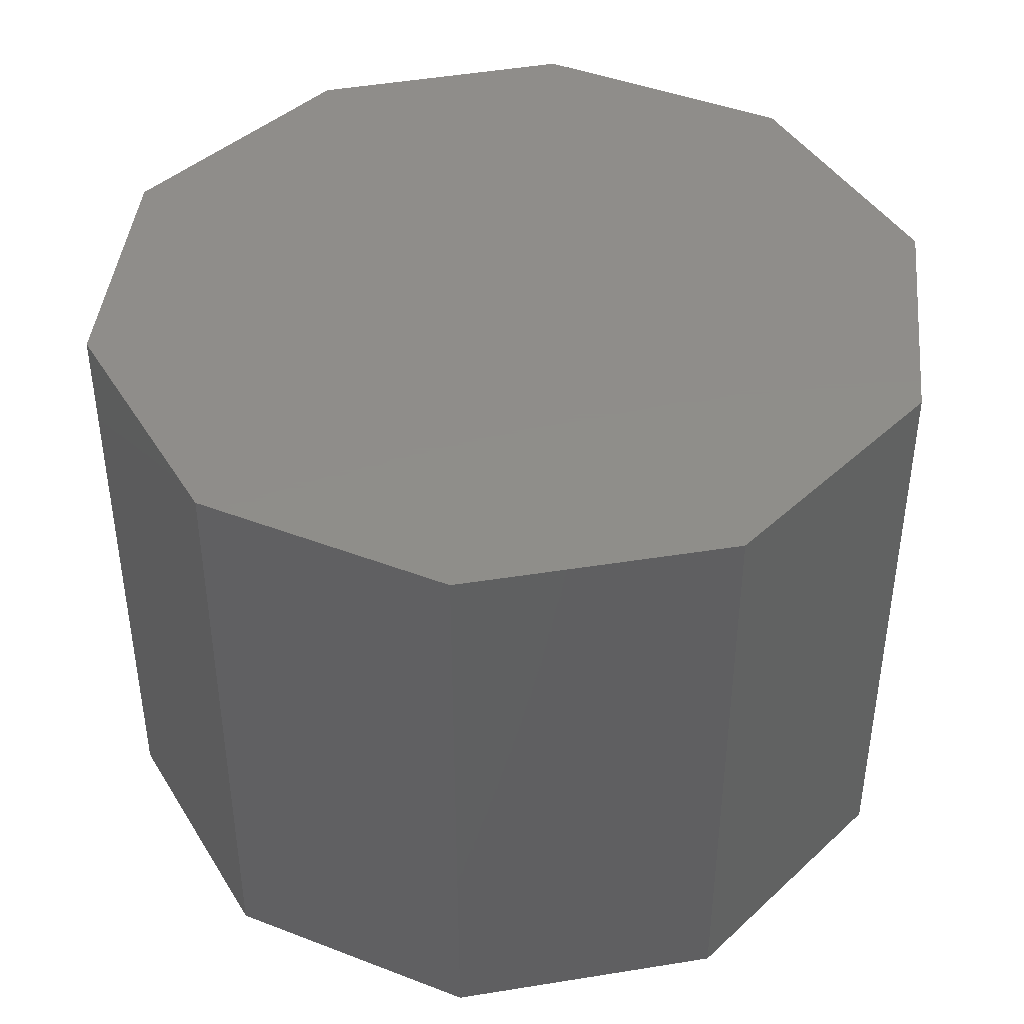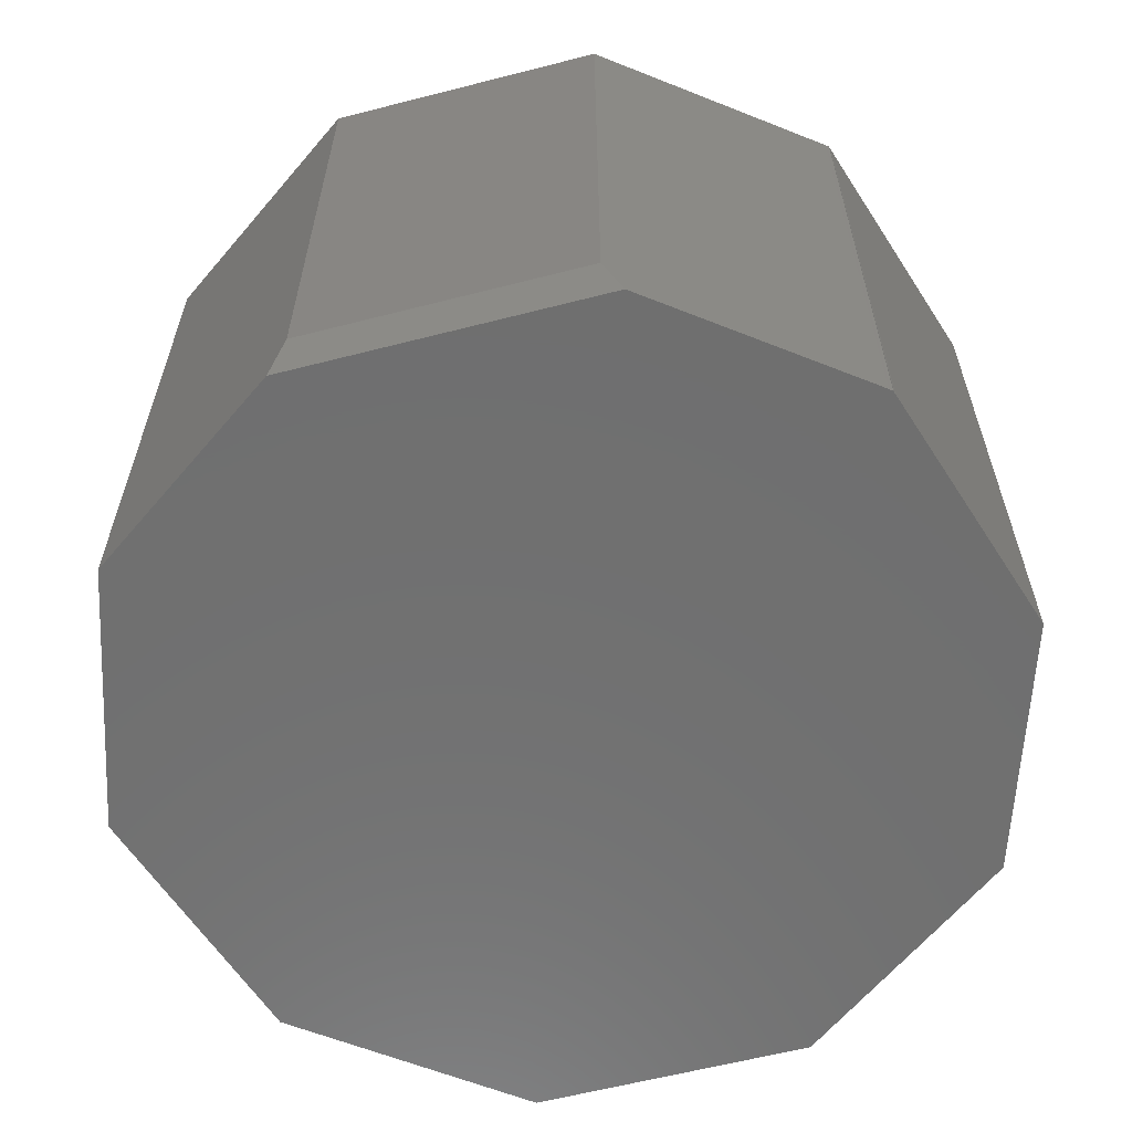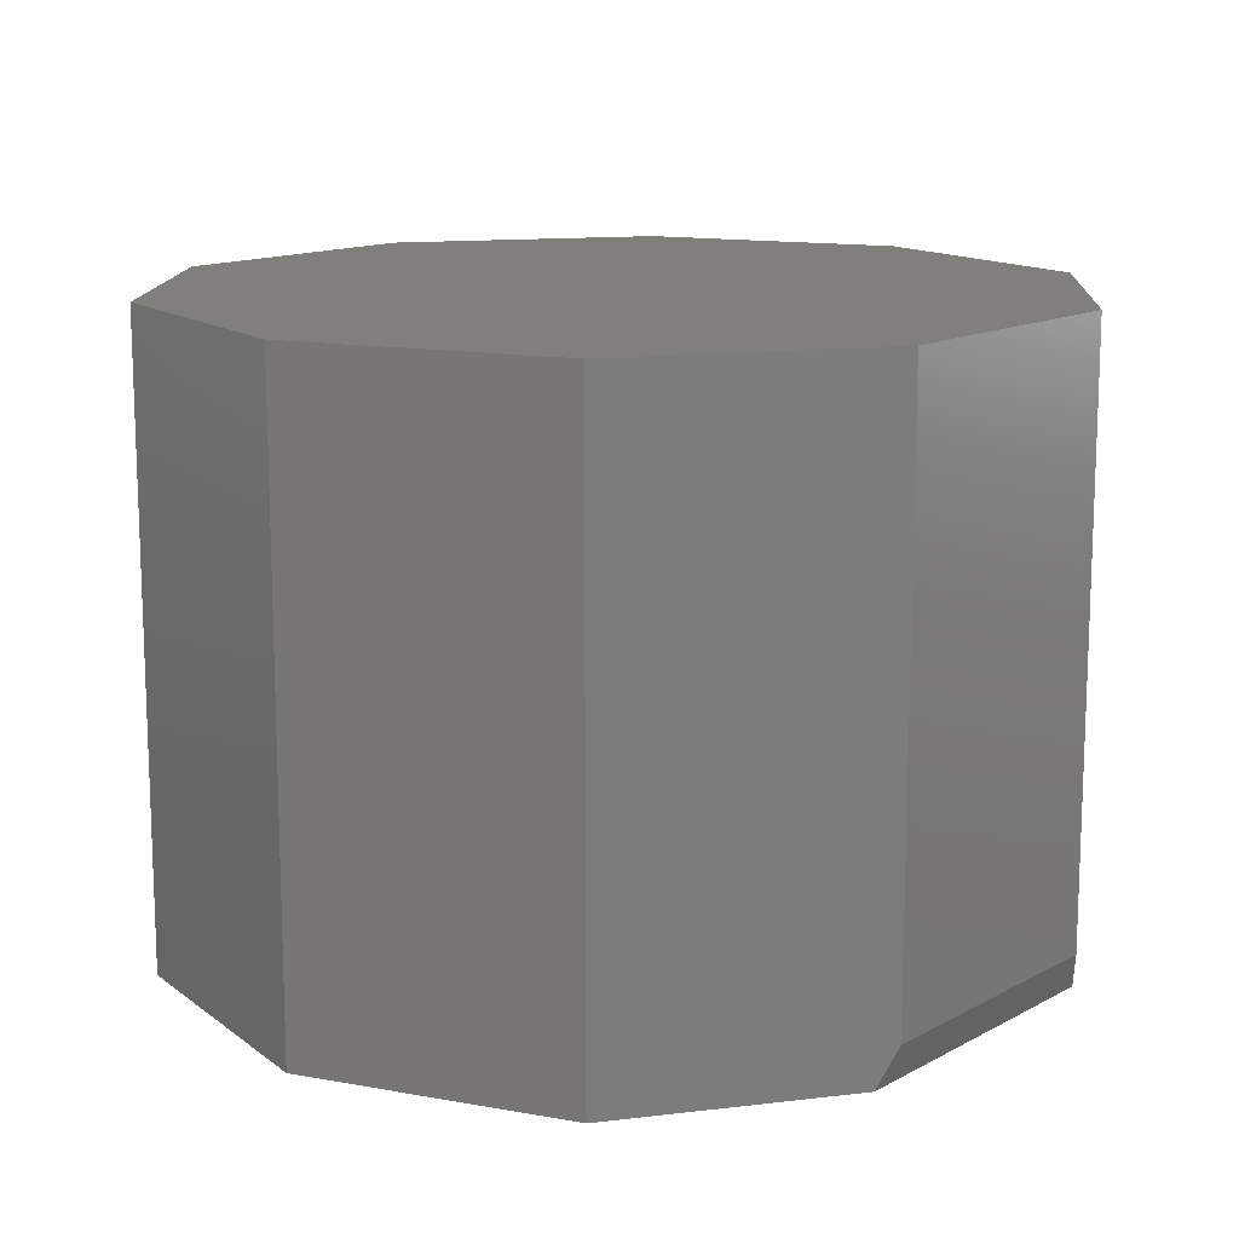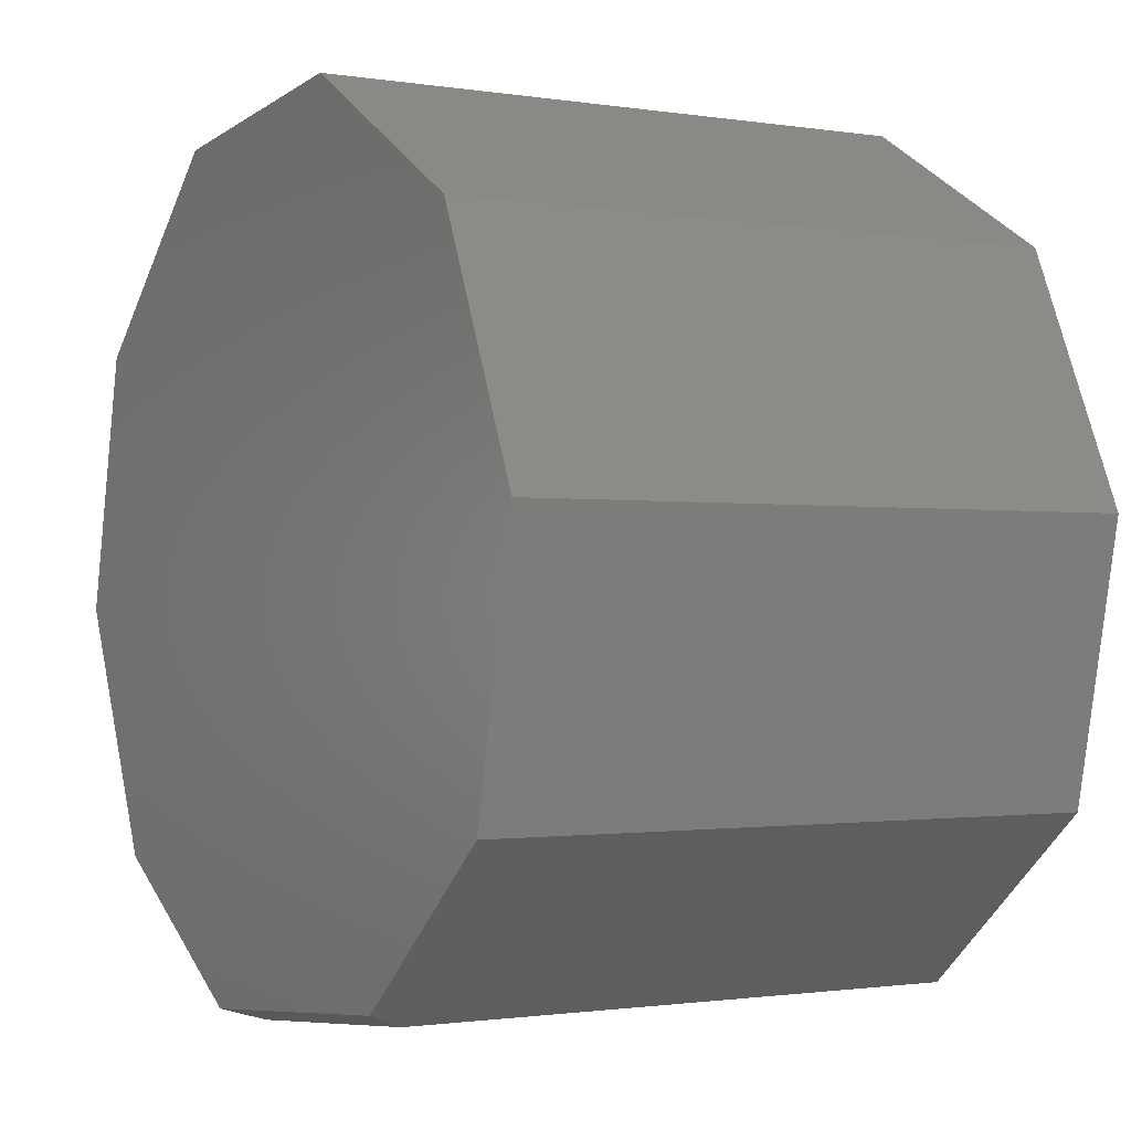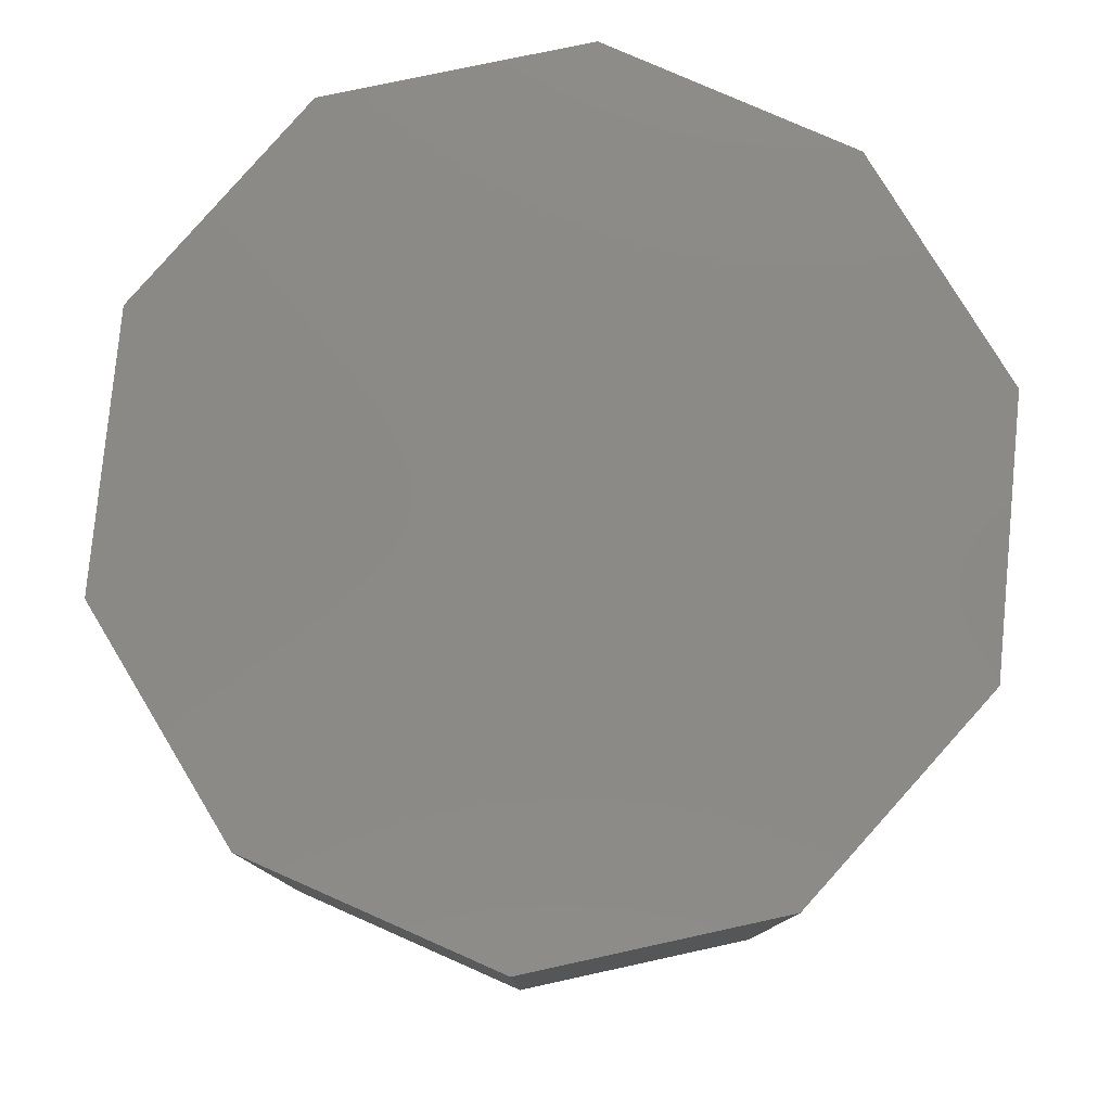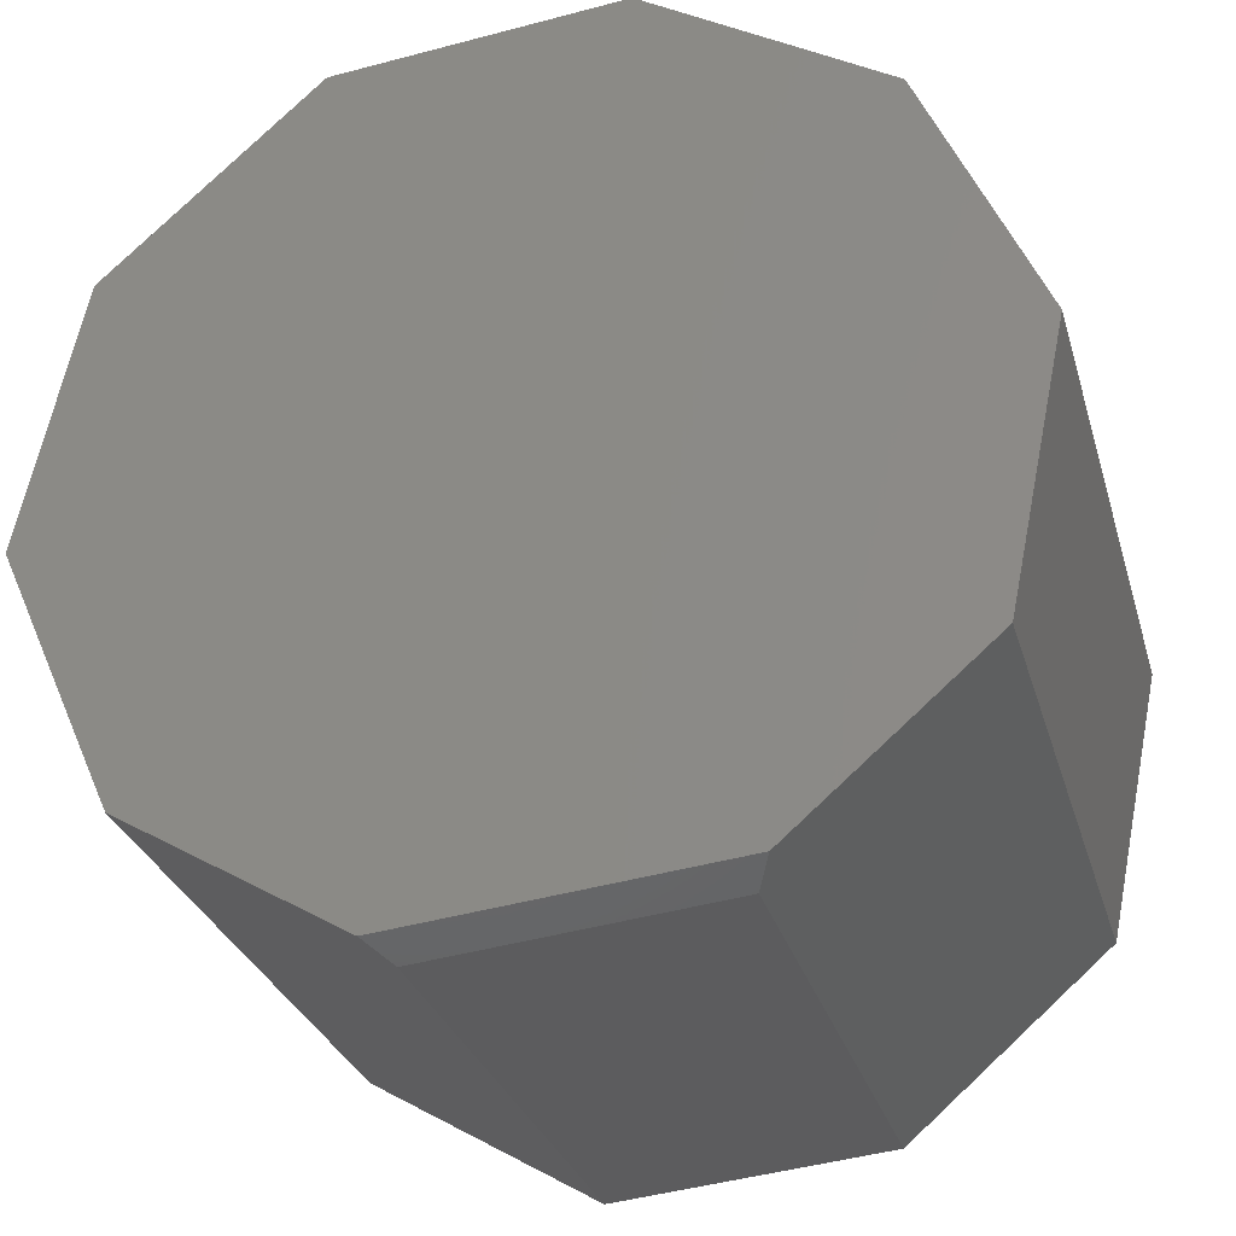
<metadata>
{"format":"stl","ext":"stl","renderer":"f3d","projection":"perspective","resolution":1024,"background":"white","views":[{"elev":42.4,"azim":126.8,"up":"+Z"},{"elev":-61.5,"azim":8.9,"up":"+Z"},{"elev":13.6,"azim":-56.0,"up":"+Z"},{"elev":-1.2,"azim":-120.8,"up":"+Y"},{"elev":79.3,"azim":89.8,"up":"+Z"},{"elev":-29.1,"azim":-164.8,"up":"+Y"}]}
</metadata>
<code>
# stl→obj: 30 verts, 56 faces
v 0.399 -0.3434 0
v 0.5312 -0.04597 0
v 0.399 -0.3434 0.75
v 0.5312 -0.04597 0.75
v 0.3928 -0.3505 0.75
v 0.1174 -0.5157 0.75
v 0.3928 -0.3505 0
v 0.1174 -0.5157 0.04688
v 0.1399 -0.5022 0
v -0.2387 -0.4644 0
v -0.4641 -0.2697 0
v -0.5312 0.05469 0
v 0.3979 -0.3455 0
v 0.397 -0.3479 0
v 0.3948 -0.3491 0
v 0.2181 0.4909 0
v 0.4641 0.2672 0
v -0.1174 0.5244 0
v -0.397 0.3567 0
v -0.2181 -0.4822 0.75
v -0.4641 -0.2697 0.75
v 0.3948 -0.3491 0.75
v 0.397 -0.3479 0.75
v 0.3979 -0.3455 0.75
v -0.5312 0.05469 0.75
v 0.2181 0.4909 0.75
v -0.1174 0.5244 0.75
v 0.4641 0.2672 0.75
v -0.397 0.3567 0.75
v -0.2181 -0.4822 0.04688
f 1 2 3
f 3 2 4
f 5 6 7
f 7 6 8
f 7 8 9
f 10 7 9
f 11 12 2
f 11 2 1
f 11 1 13
f 11 13 14
f 11 14 15
f 11 15 7
f 11 7 10
f 16 17 18
f 18 17 19
f 17 2 19
f 19 2 12
f 5 20 6
f 21 20 5
f 21 5 22
f 21 22 23
f 21 23 24
f 21 24 3
f 21 3 4
f 21 4 25
f 26 27 28
f 28 27 29
f 28 29 4
f 4 29 25
f 1 3 13
f 13 3 24
f 13 24 14
f 14 24 23
f 14 23 15
f 15 23 22
f 15 22 7
f 7 22 5
f 30 8 20
f 20 8 6
f 20 21 30
f 30 21 11
f 30 11 10
f 30 10 8
f 8 10 9
f 19 12 29
f 29 12 25
f 18 19 27
f 27 19 29
f 16 18 26
f 26 18 27
f 17 16 28
f 28 16 26
f 2 17 4
f 4 17 28
f 12 11 25
f 25 11 21

</code>
